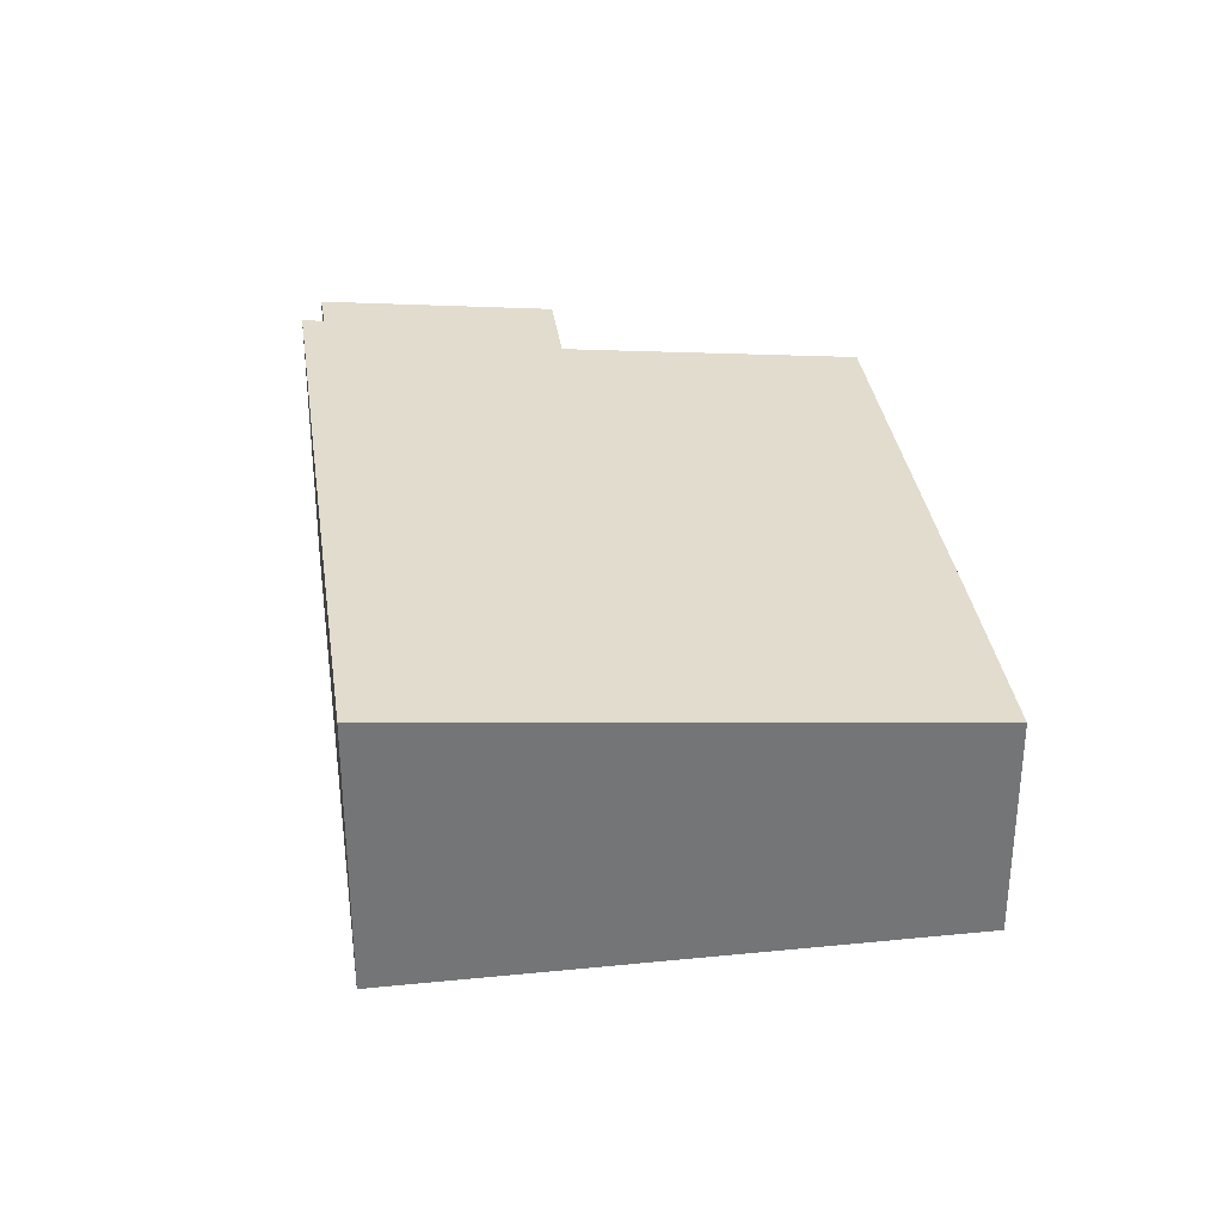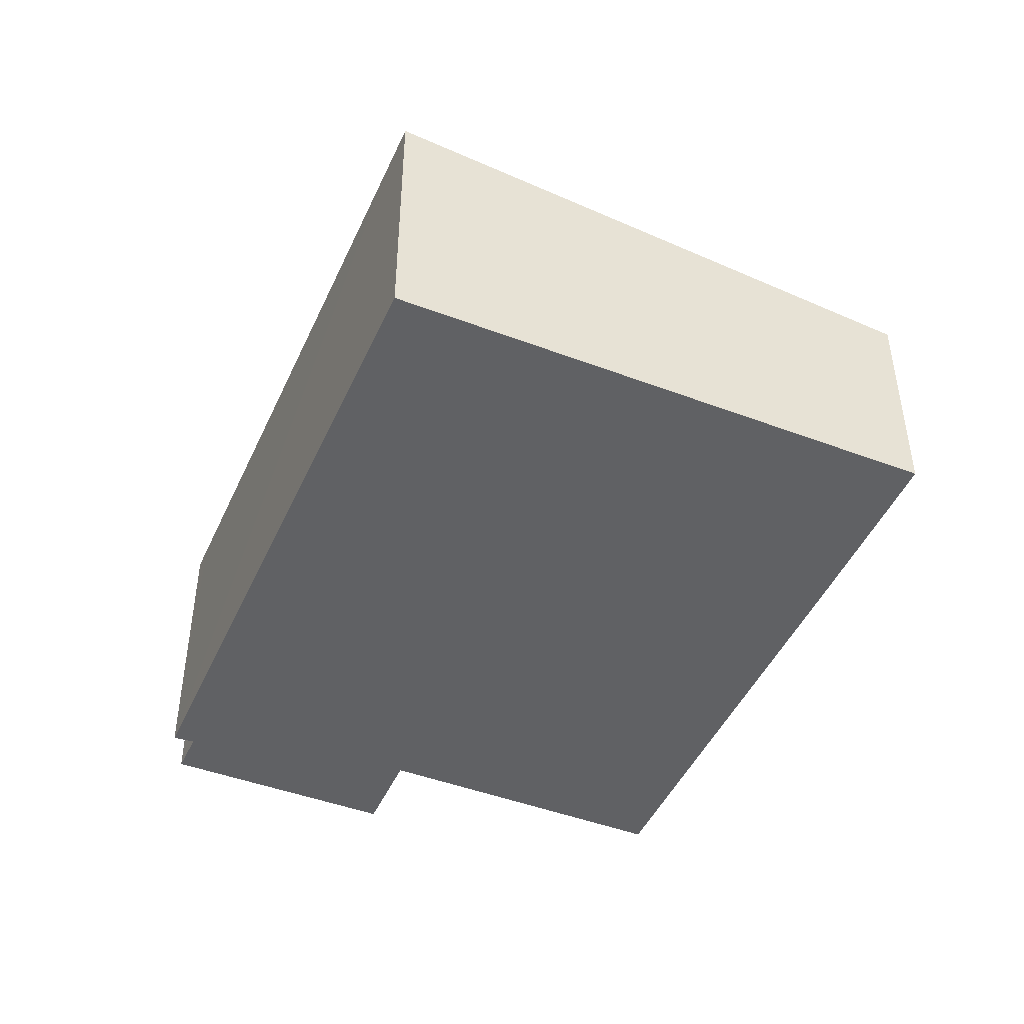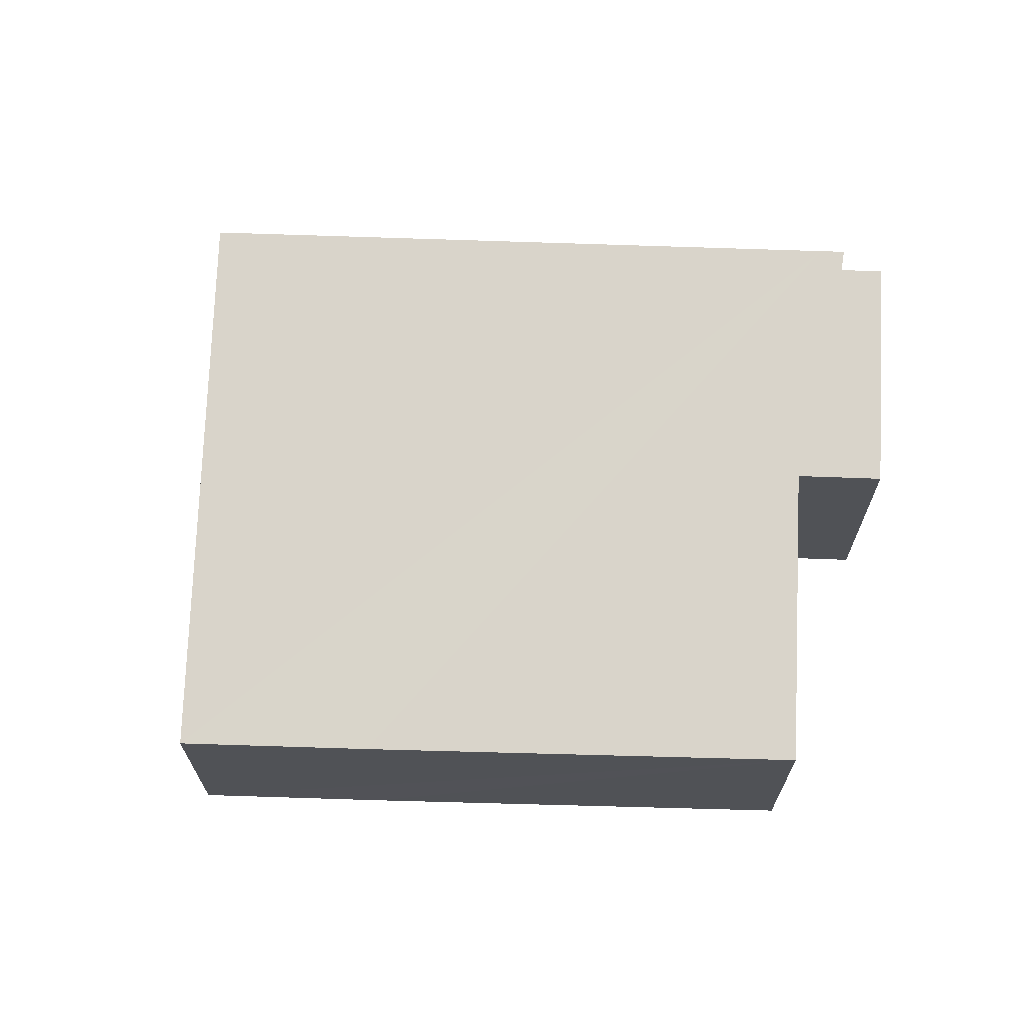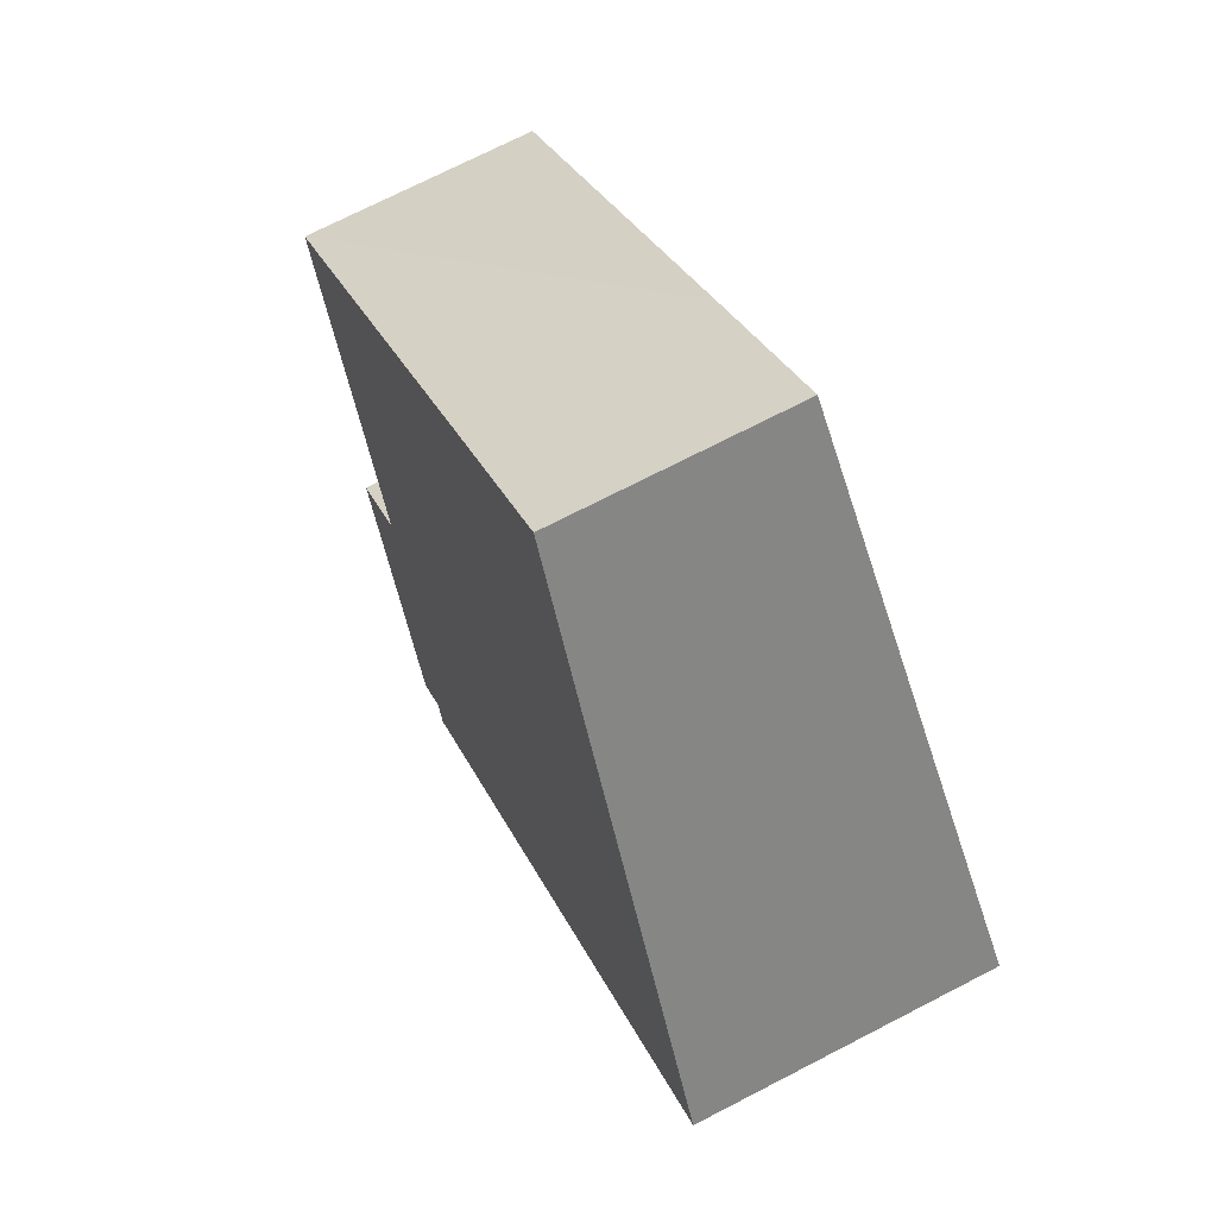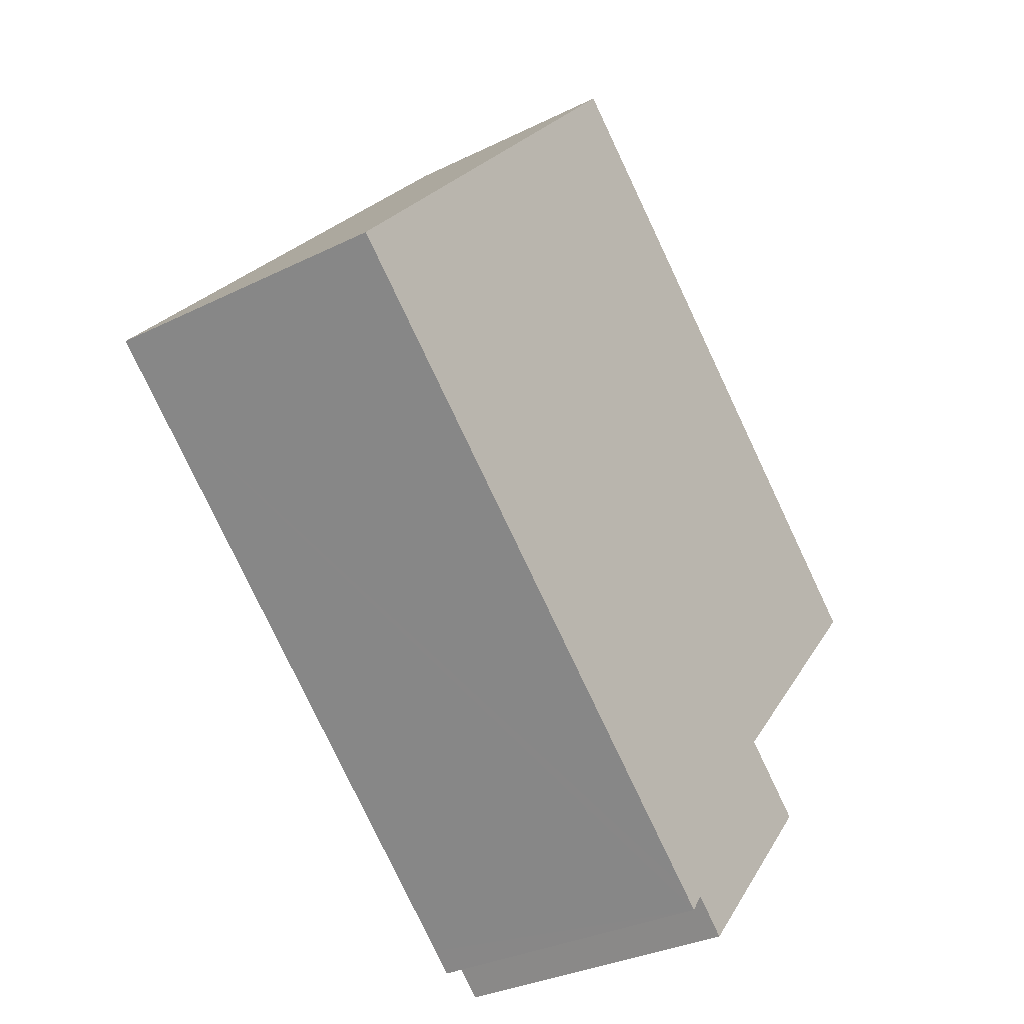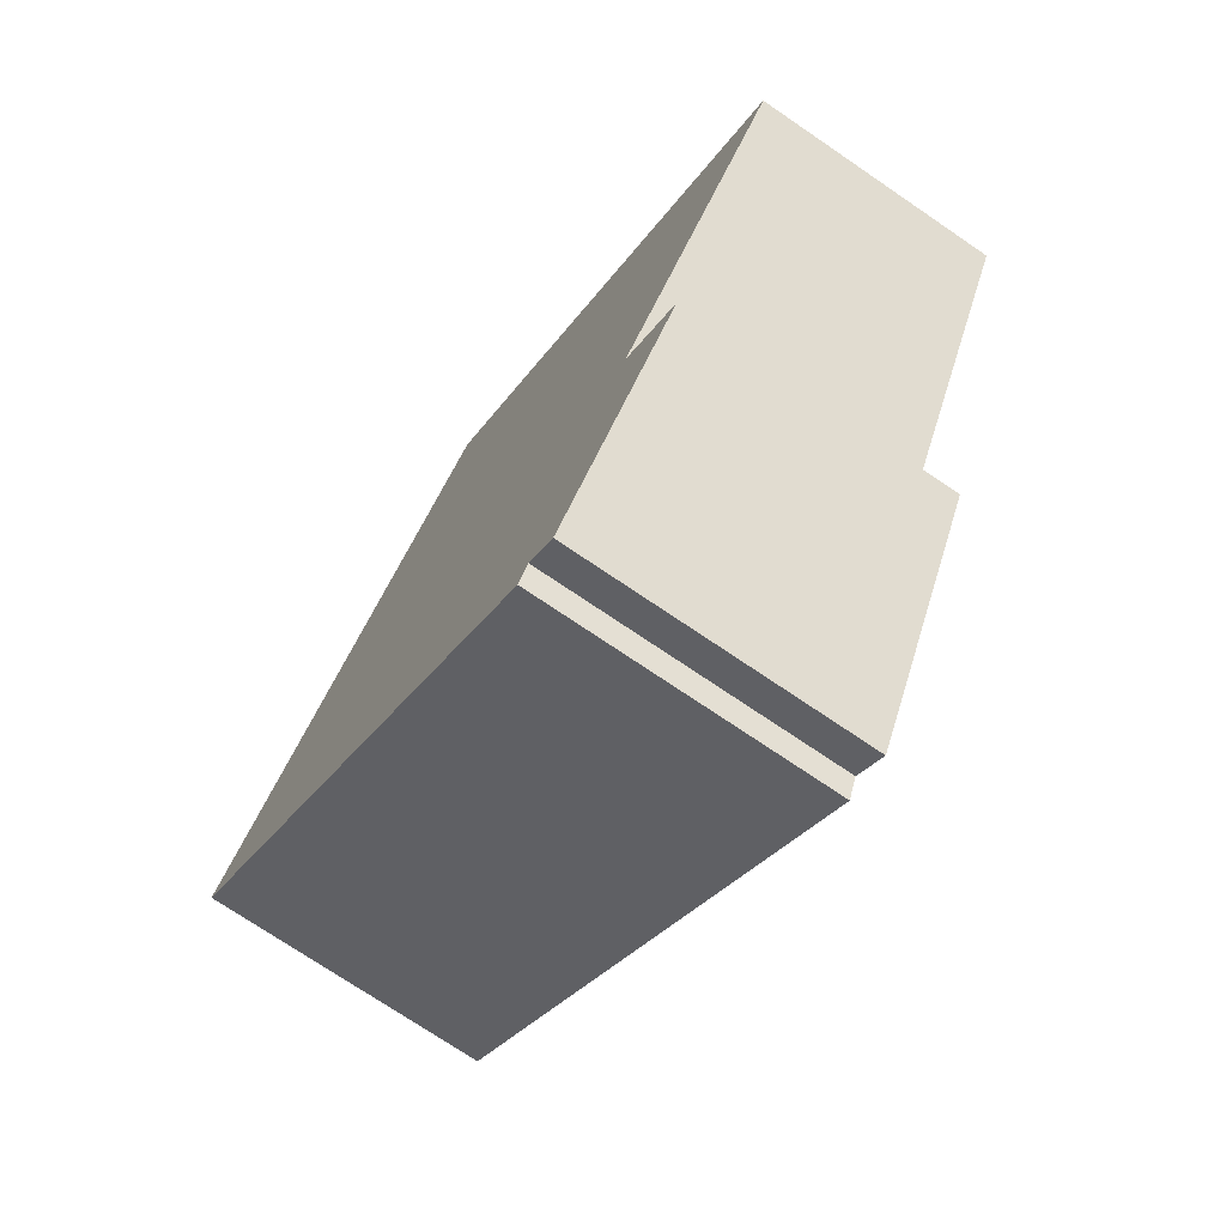
<metadata>
{"format":"obj","ext":"obj","renderer":"f3d","projection":"perspective","resolution":1024,"background":"white","views":[{"elev":34.1,"azim":-56.3,"up":"+Y"},{"elev":-46.8,"azim":-71.9,"up":"+Y"},{"elev":69.0,"azim":43.6,"up":"+Y"},{"elev":72.8,"azim":-117.2,"up":"+Z"},{"elev":-31.7,"azim":-55.0,"up":"+Z"},{"elev":-72.9,"azim":55.7,"up":"+Z"}]}
</metadata>
<code>
v  4.298 2.59 4.871
v  0.494 3.243 -0.439
v  0 3.244 1.986e-16
v  5.686 3.239 -5.052
v  5.955 2.59 3.39
v  7.44 2.942 -2.657
v  9.735 2.591 -0.022
v  5.904 3.239 -5.246
v  6.048 3.214 -5.04
v  6.415 3.215 -5.378
v  8.191 2.942 -3.321
v  6.415 3.293e-16 -5.378
v  8.191 2.034e-16 -3.321
v  5.904 3.212e-16 -5.246
v  6.048 3.086e-16 -5.04
v  7.44 1.627e-16 -2.657
v  9.735 1.347e-18 -0.022
v  5.686 3.093e-16 -5.052
v  0.494 2.688e-17 -0.439
v  0 0 0
v  4.298 -2.983e-16 4.871
v  5.955 -2.076e-16 3.39
g defaultobject
f 1 2 3
f 2 1 4
f 4 1 5
f 4 5 6
f 6 5 7
f 4 6 8
f 8 6 9
f 9 6 10
f 11 10 6
f 11 12 10
f 12 11 13
f 9 14 8
f 14 9 15
f 7 16 6
f 16 7 17
f 12 9 10
f 9 12 15
f 14 4 8
f 4 14 2
f 2 14 18
f 2 18 19
f 2 19 3
f 3 19 20
f 20 1 3
f 1 20 21
f 21 5 1
f 5 21 7
f 7 21 22
f 7 22 17
f 16 11 6
f 11 16 13
f 14 15 18
f 19 21 20
f 21 19 22
f 22 19 18
f 22 18 16
f 16 18 13
f 13 18 15
f 13 15 12
f 17 22 16

</code>
